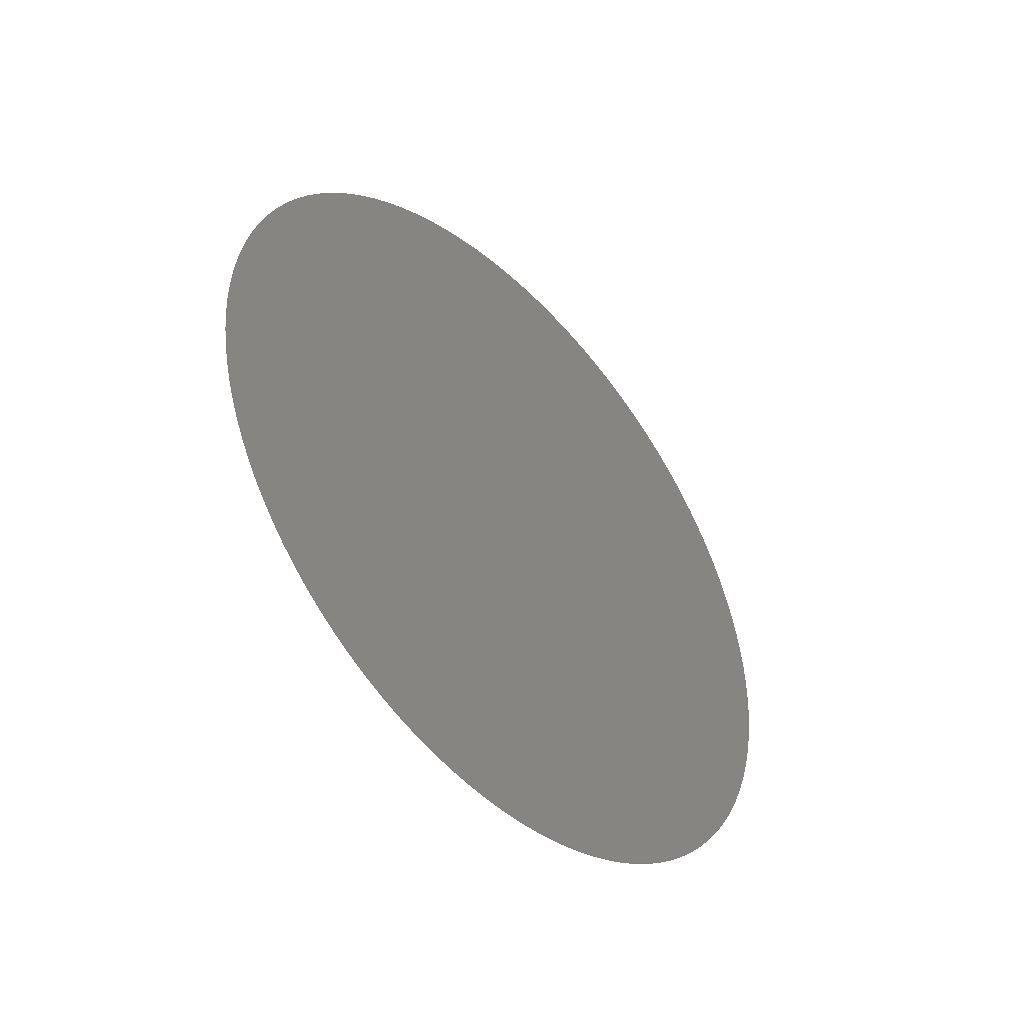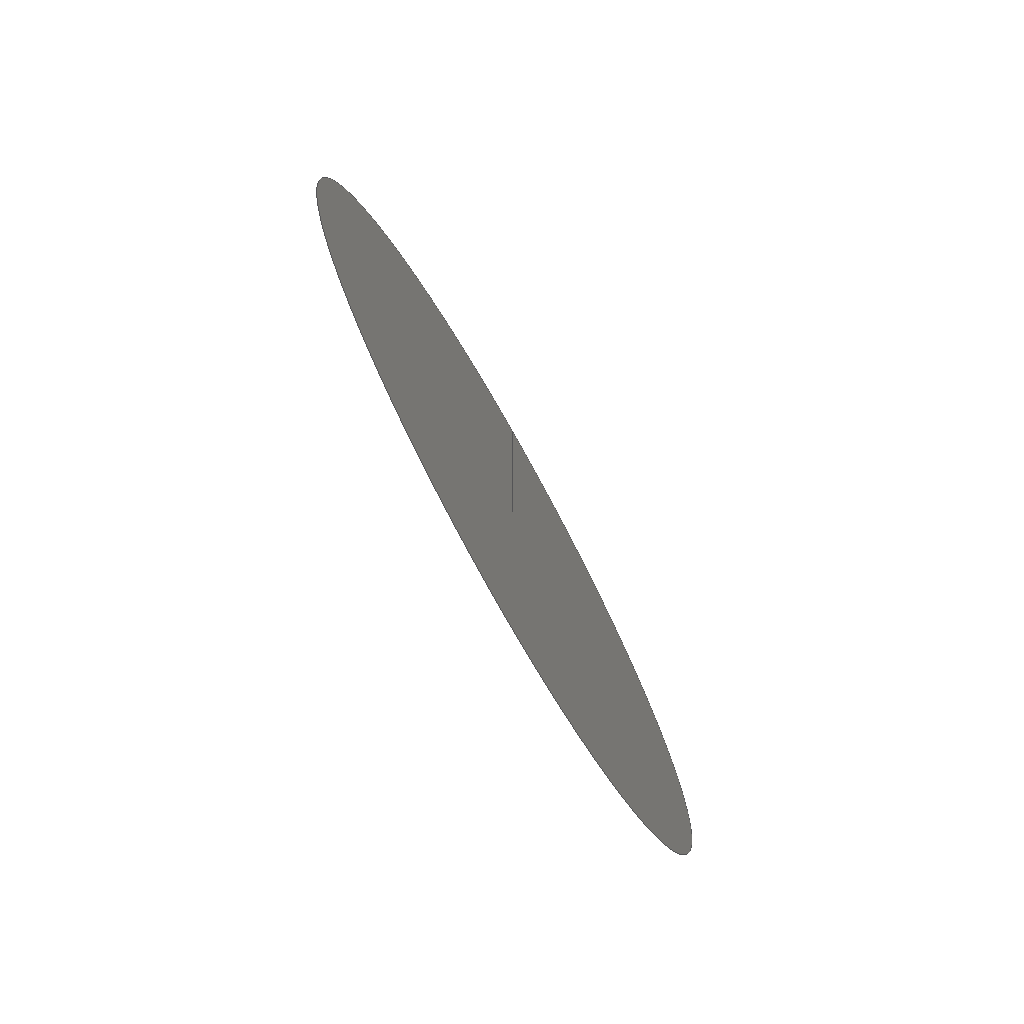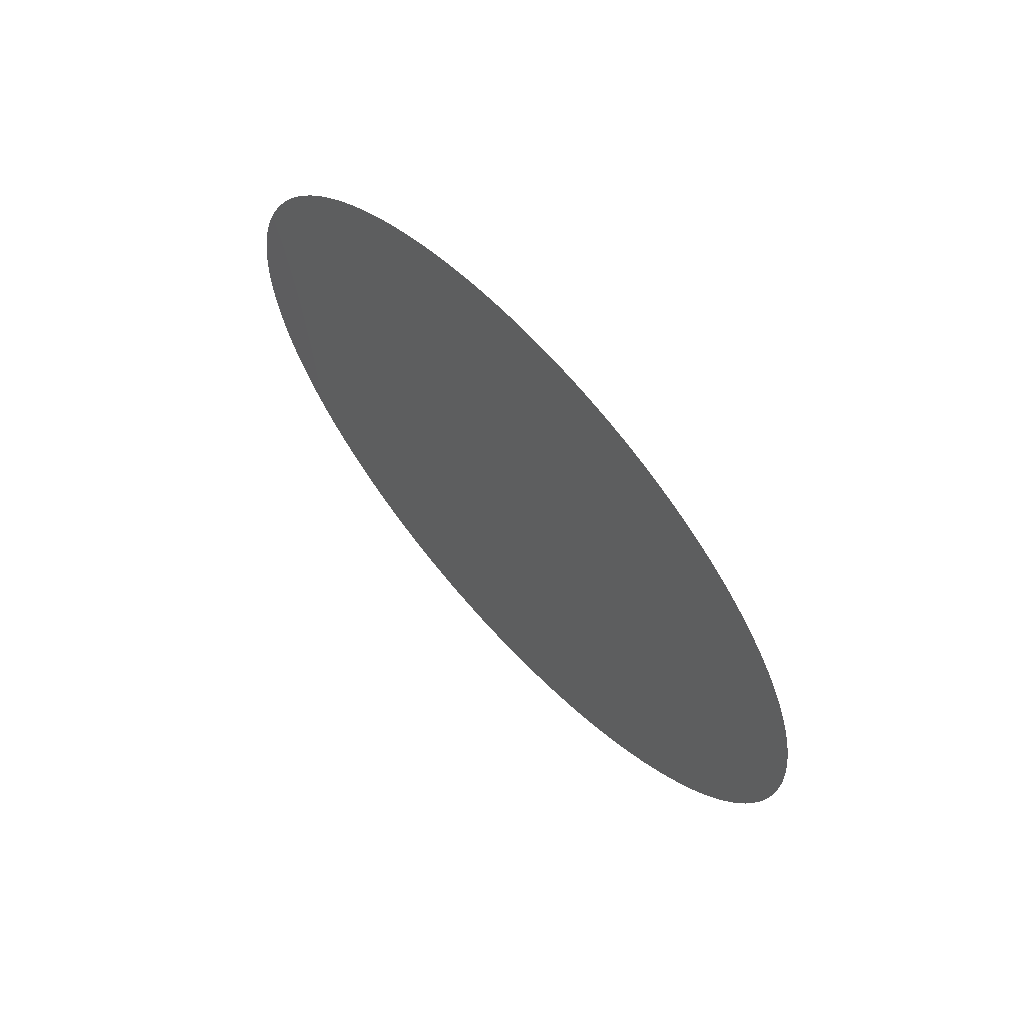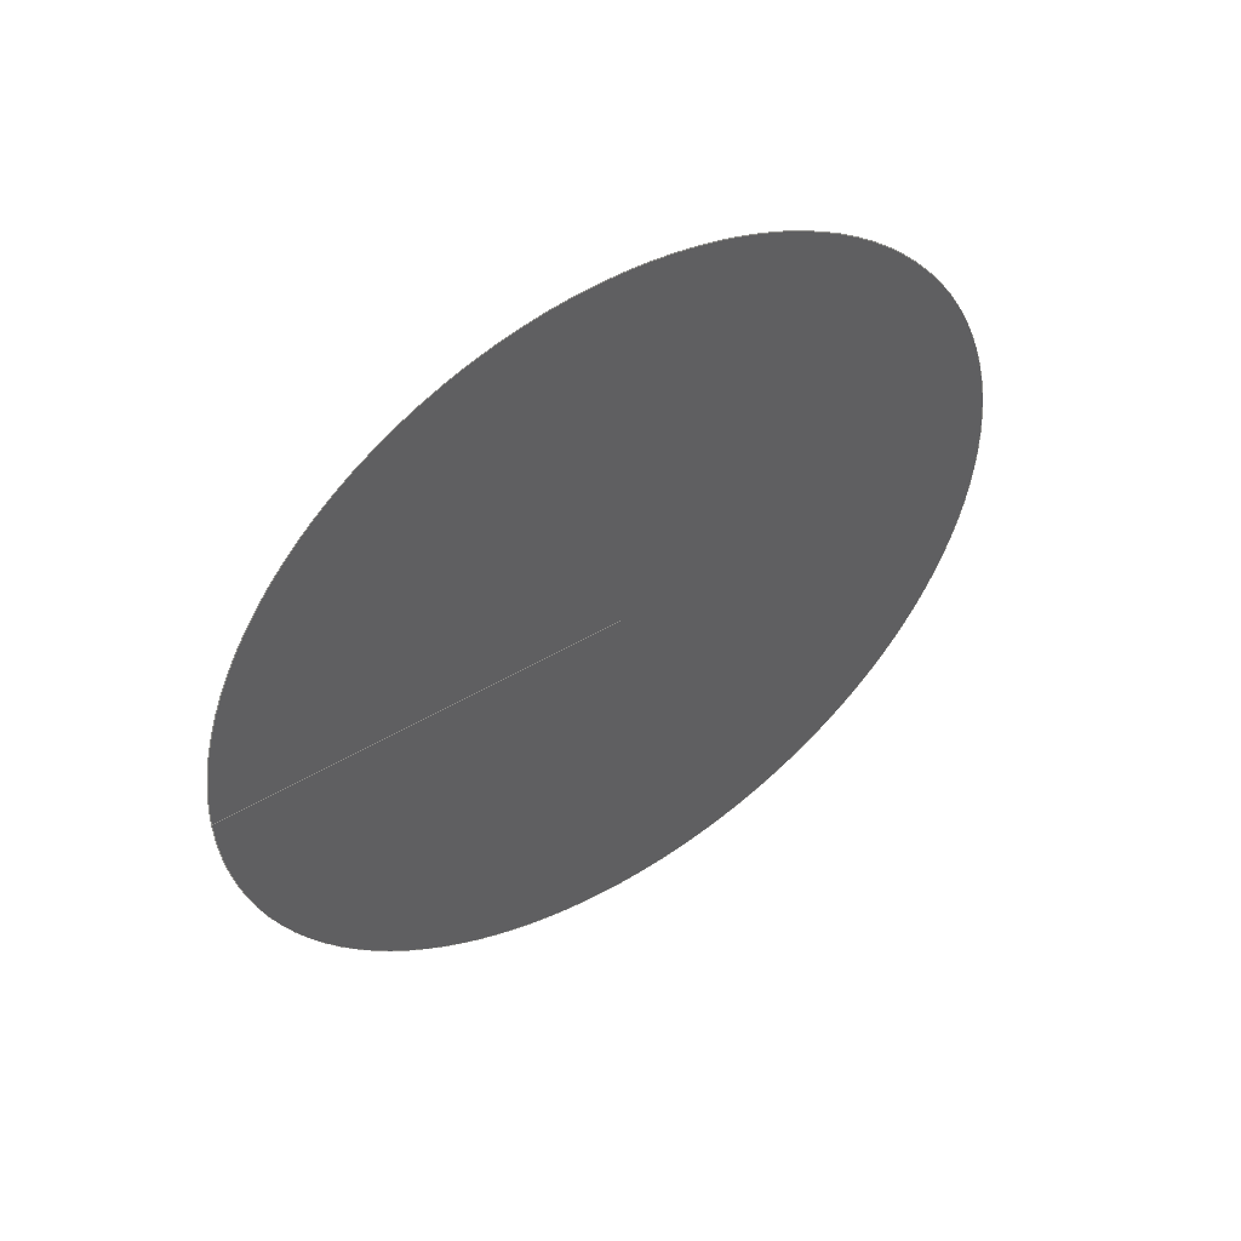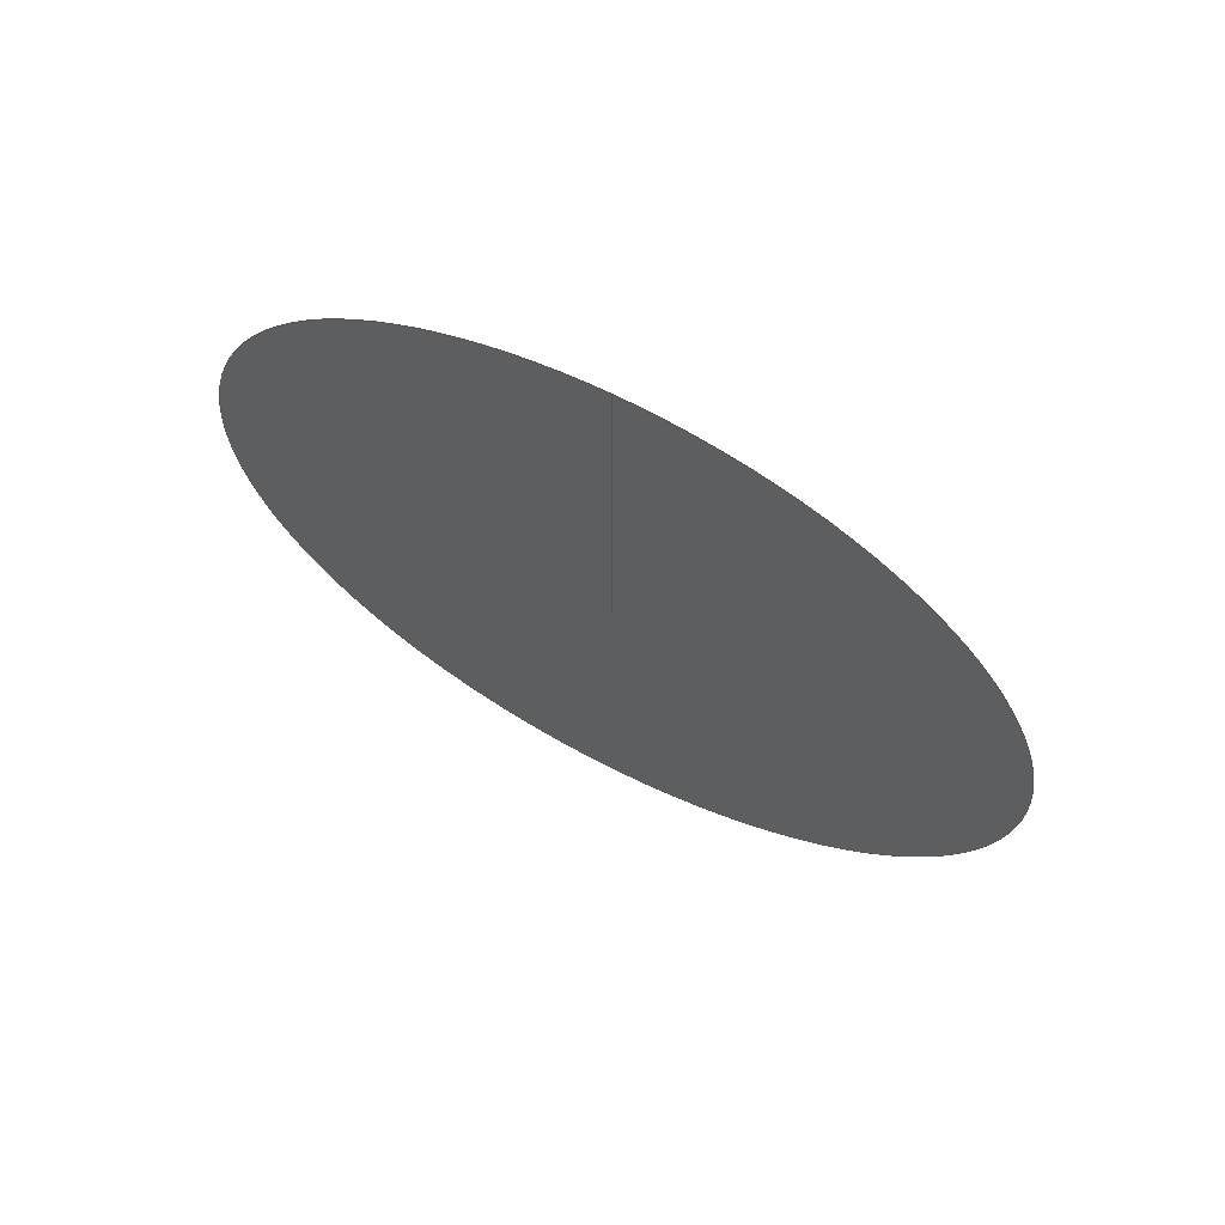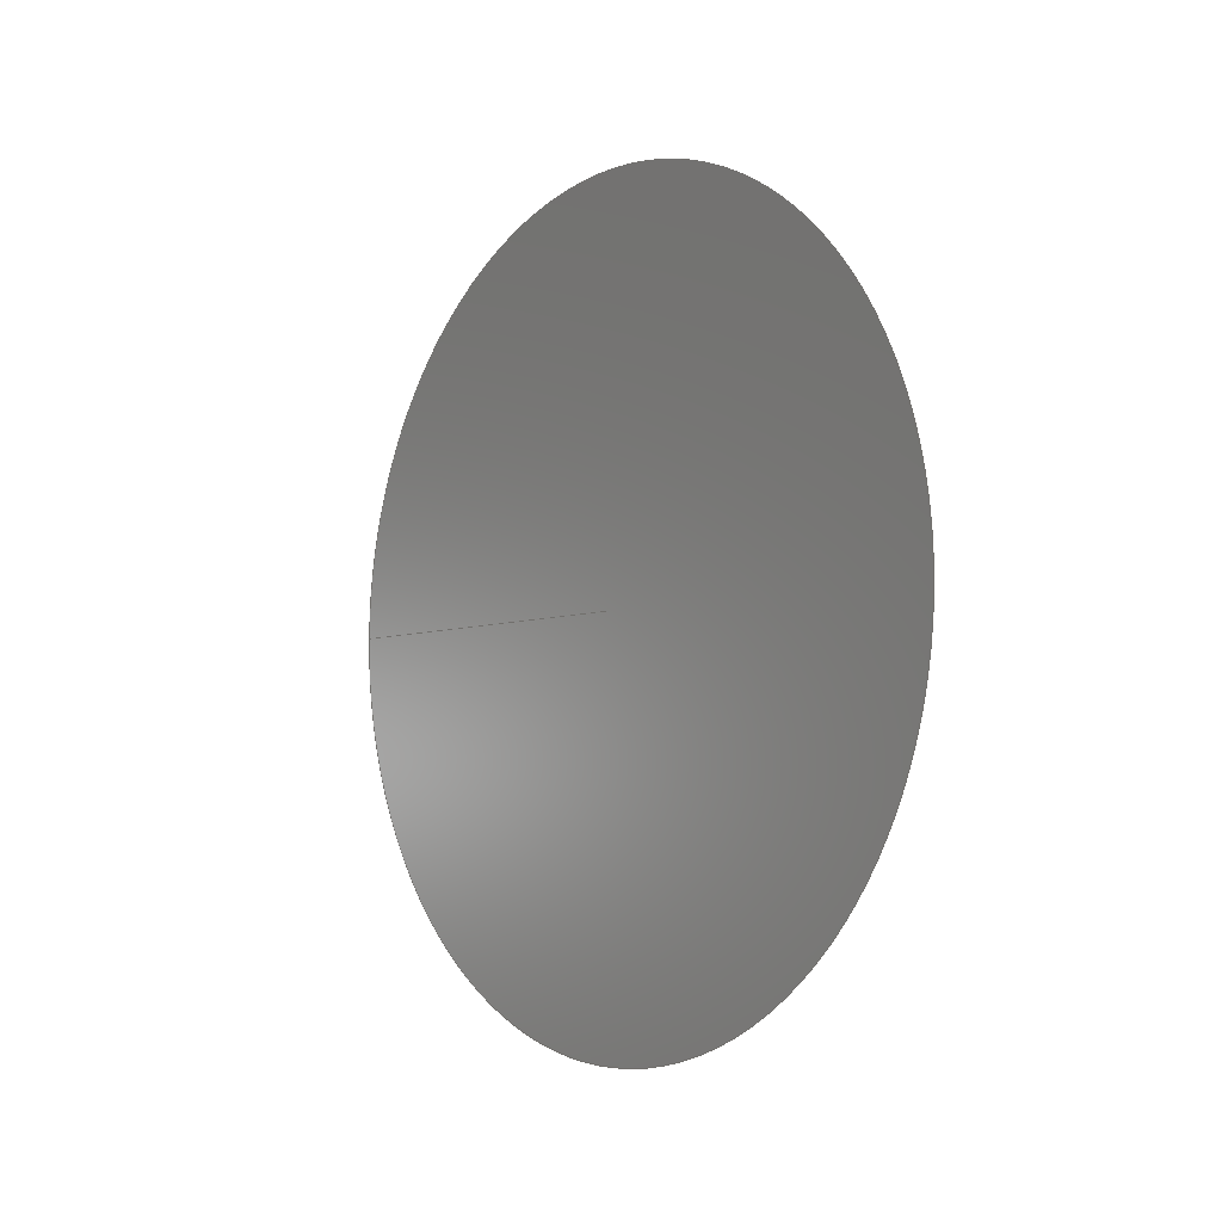
<metadata>
{"format":"iges","ext":"igs","renderer":"f3d","projection":"perspective","resolution":1024,"background":"white","views":[{"elev":-45.5,"azim":42.8,"up":"+Y"},{"elev":-75.3,"azim":-150.8,"up":"+Y"},{"elev":64.8,"azim":-42.6,"up":"+Y"},{"elev":49.3,"azim":-123.4,"up":"+Z"},{"elev":66.3,"azim":117.5,"up":"+Y"},{"elev":-5.2,"azim":-37.8,"up":"+Z"}]}
</metadata>
<code>

IGES obtained from Nurbs toolbox.
See <http://octave.sourceforge.net/nurbs/>.

1H,,1H;,13HNurbs toolbox,
44Hphotocathode_200kV_optim_vacuumchamber_1igs,12HOctave Nurbs,
8Hnrb2iges,32,75,6,75,15,17HNurbs from Octave,1,6,1HM,1000,1,
10H20190.1,1e-06,1e+04,12HJacopo Corno,19HGSCE - TU Darmstadt,3,
0;
     128       1       0       0       0       0       0       0       0
     128       0       0      15       0                               0
128,8,1,2,1,0,0,0,0,0,0,0,0,0.25,             1
0.25,0.5,0.5,0.75,0.75,1,1,        1
1,0,0,1,1,1,0.7071,        1
1,0.7071,1,0.7071,1,0.7071,1,        1
1,0.7071,1,0.7071,1,0.7071,1,        1
0.7071,1,0,0,0,0,0,        1
0,0,0,0,0,0,0,        1
0,0,0,0,0,0,0,        1
0,0,0,0,0,0,0,        1
0,0,0.112,-0,-0,0.112,               1
0.112,-0,0,0.112,-0,-0.112,              1
0.112,-0,-0.112,0,0,-0.112,              1
-0.112,0,-0,-0.112,0,0.112,              1
-0.112,0,0.112,-0,0,1,               1
0,1,0,0;                                                 1
      4S      5G      2D     15P
</code>
